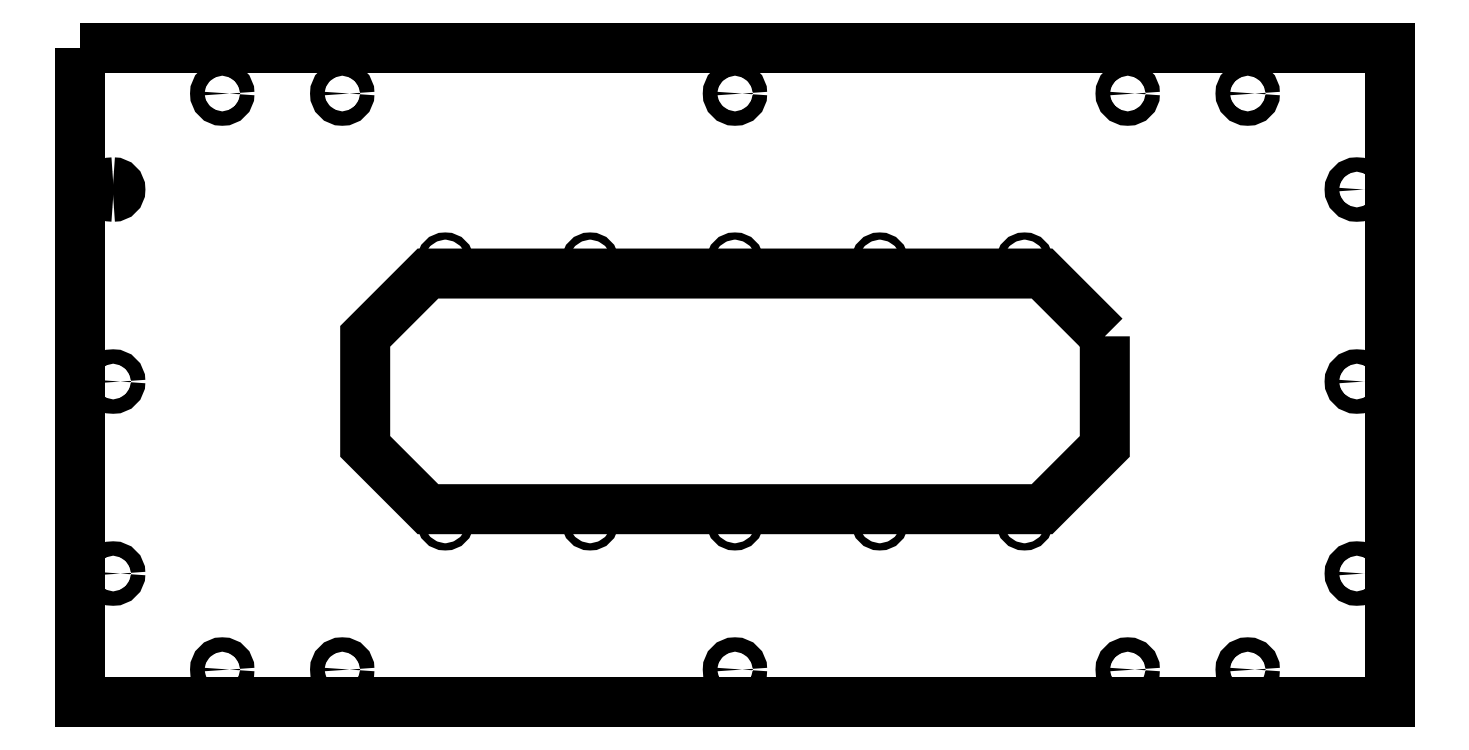
<metadata>
{"format":"dxf","ext":"dxf","renderer":"ezdxf+matplotlib","layout":"modelspace","background":"white","min_lineweight":24,"dpi":150}
</metadata>
<code>
0
SECTION
2
ENTITIES
0
CIRCLE
8
0
10
-66.4
20
52.21
30
0
40
1.65
210
0
220
0
230
1
0
CIRCLE
8
0
10
-0.02817
20
52.21
30
0
40
1.65
210
0
220
0
230
1
0
CIRCLE
8
0
10
66.35
20
-67.29
30
0
40
1.65
210
0
220
0
230
1
0
CIRCLE
8
0
10
-0.02817
20
-67.29
30
0
40
1.65
210
0
220
0
230
1
0
CIRCLE
8
0
10
66.35
20
52.21
30
0
40
1.65
210
0
220
0
230
1
0
CIRCLE
8
0
10
-132.8
20
52.21
30
0
40
1.65
210
0
220
0
230
1
0
CIRCLE
8
0
10
-132.8
20
-67.29
30
0
40
1.65
210
0
220
0
230
1
0
CIRCLE
8
0
10
132.7
20
-67.29
30
0
40
1.65
210
0
220
0
230
1
0
CIRCLE
8
0
10
-66.4
20
-67.29
30
0
40
1.65
210
0
220
0
230
1
0
CIRCLE
8
0
10
132.7
20
52.21
30
0
40
1.65
210
0
220
0
230
1
0
LWPOLYLINE
8
0
90
8
70
1
43
0
10
169.5
20
17.72
10
140.7
20
46.5
10
-140.7
20
46.5
10
-169.5
20
17.72
10
-169.5
20
-32.72
10
-140.7
20
-61.5
10
140.7
20
-61.5
10
169.5
20
-32.72
0
CIRCLE
8
0
10
285
20
-91
30
0
40
3.3
210
0
220
0
230
1
0
ARC
8
0
10
-285
20
85
30
0
40
3.3
210
-0
220
0
230
1
50
-89.98
51
89.98
0
ARC
8
0
10
-285
20
85
30
0
40
3.3
210
0
220
0
230
1
50
90.02
51
270
0
CIRCLE
8
0
10
-285
20
-91
30
0
40
3.3
210
0
220
0
230
1
0
CIRCLE
8
0
10
235
20
129
30
0
40
3.3
210
0
220
0
230
1
0
CIRCLE
8
0
10
235
20
-135
30
0
40
3.3
210
0
220
0
230
1
0
CIRCLE
8
0
10
-235
20
129
30
0
40
3.3
210
0
220
0
230
1
0
CIRCLE
8
0
10
-235
20
-135
30
0
40
3.3
210
0
220
0
230
1
0
CIRCLE
8
0
10
285
20
85
30
0
40
3.3
210
0
220
0
230
1
0
LWPOLYLINE
8
0
90
4
70
1
43
0
10
-300
20
150
10
300
20
150
10
300
20
-150
10
-300
20
-150
0
CIRCLE
8
0
10
-0.0004341
20
-135
30
0
40
3.3
210
0
220
0
230
1
0
CIRCLE
8
0
10
180
20
-135
30
0
40
3.3
210
0
220
0
230
1
0
CIRCLE
8
0
10
-180
20
-135
30
0
40
3.3
210
0
220
0
230
1
0
CIRCLE
8
0
10
-180
20
129
30
0
40
3.3
210
0
220
0
230
1
0
CIRCLE
8
0
10
285
20
-3
30
0
40
3.3
210
0
220
0
230
1
0
CIRCLE
8
0
10
-0.0004341
20
129
30
0
40
3.3
210
0
220
0
230
1
0
CIRCLE
8
0
10
180
20
129
30
0
40
3.3
210
0
220
0
230
1
0
CIRCLE
8
0
10
-285
20
-3
30
0
40
3.3
210
0
220
0
230
1
0
ENDSEC
0
EOF

</code>
